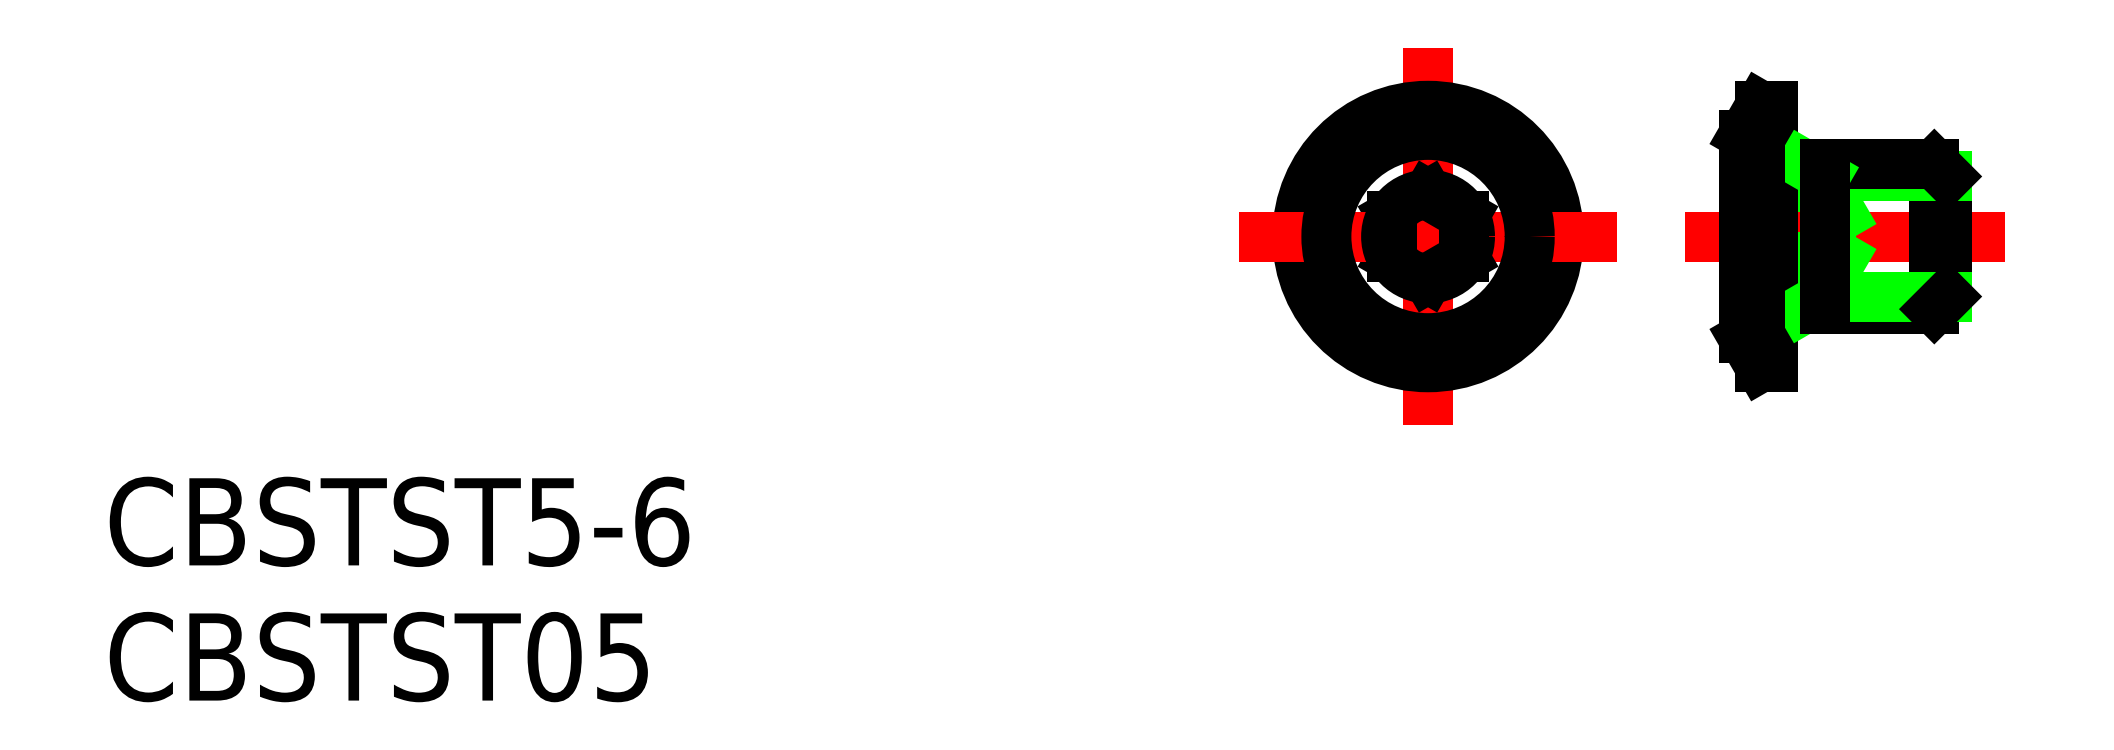
<metadata>
{"format":"dxf","ext":"dxf","renderer":"ezdxf+matplotlib","layout":"modelspace","background":"white","min_lineweight":24,"dpi":150}
</metadata>
<code>
0
SECTION
2
ENTITIES
0
LINE
8
CENTER
10
0
20
6.5
30
0
11
0
21
-6.5
31
0
0
CIRCLE
8
0
10
0
20
0
30
0
40
4.5
0
LINE
8
0
10
-1.25
20
-0.7217
30
0
11
1.42e-14
21
-1.443
31
0
0
LINE
8
0
10
0
20
1.443
30
0
11
-1.25
21
0.7217
31
0
0
LINE
8
CENTER
10
-6.5
20
0
30
0
11
6.5
21
0
31
0
0
LINE
8
0
10
-1.25
20
0.7217
30
0
11
-1.25
21
-0.7217
31
0
0
LINE
8
0
10
11.44
20
-4.5
30
0
11
10.86
21
-3.5
31
0
0
LINE
8
0
10
10.86
20
0.7217
30
0
11
13.86
21
0.7217
31
0
0
LINE
8
0
10
10.86
20
1.443
30
0
11
13.86
21
1.443
31
0
0
LINE
8
CENTER
10
8.863
20
0
30
0
11
19.86
21
0
31
0
0
LINE
8
0
10
10.86
20
-1.443
30
0
11
13.86
21
-1.443
31
0
0
LINE
8
0
10
10.86
20
-0.7217
30
0
11
13.86
21
-0.7217
31
0
0
LINE
8
0
10
11.44
20
4.5
30
0
11
10.86
21
3.5
31
0
0
LINE
8
0
10
10.86
20
-3.5
30
0
11
10.86
21
3.5
31
0
0
LINE
8
0
10
1.25
20
0.7217
30
0
11
0
21
1.443
31
0
0
LINE
8
0
10
1.25
20
-0.7217
30
0
11
1.25
21
0.7217
31
0
0
LINE
8
0
10
1.42e-14
20
-1.443
30
0
11
1.25
21
-0.7217
31
0
0
LINE
8
0
10
17.43
20
2.5
30
0
11
17.43
21
-2.5
31
0
0
LINE
8
0
10
17.86
20
2.067
30
0
11
17.86
21
-2.067
31
0
0
LINE
8
0
10
11.86
20
4.5
30
0
11
11.86
21
-4.5
31
0
0
LINE
8
0
10
17.43
20
-2.5
30
0
11
11.86
21
-2.5
31
0
0
LINE
8
0
10
13.66
20
-2.067
30
0
11
17.86
21
-2.067
31
0
0
LINE
8
0
10
11.44
20
-4.5
30
0
11
11.86
21
-4.5
31
0
0
LINE
8
0
10
13.86
20
-1.443
30
0
11
14.7
21
-7.1e-15
31
0
0
LINE
8
0
10
13.86
20
1.443
30
0
11
14.7
21
-7.1e-15
31
0
0
LINE
8
0
10
13.86
20
1.443
30
0
11
13.86
21
-1.443
31
0
0
LINE
8
0
10
17.86
20
-2.067
30
0
11
17.43
21
-2.5
31
0
0
LINE
8
0
10
13.66
20
2.067
30
0
11
17.86
21
2.067
31
0
0
LINE
8
0
10
17.43
20
2.5
30
0
11
11.86
21
2.5
31
0
0
LINE
8
0
10
11.44
20
4.5
30
0
11
11.86
21
4.5
31
0
0
LINE
8
0
10
17.86
20
2.067
30
0
11
17.43
21
2.5
31
0
0
TEXT
8
0
10
-45.6
20
-11.32
30
0
40
3
1
CBSTST5-6
0
TEXT
8
0
10
-45.6
20
-15.98
30
0
40
3
1
CBSTST05
0
LINE
8
0
10
13.66
20
-2.067
30
0
11
12.91
21
-2.5
31
0
0
LINE
8
0
10
13.66
20
2.067
30
0
11
12.91
21
2.5
31
0
0
LINE
8
0
10
13.66
20
2.5
30
0
11
13.66
21
-2.5
31
0
0
LINE
8
0
10
11.44
20
4.5
30
0
11
11.44
21
-4.5
31
0
0
CIRCLE
8
0
10
0
20
0
30
0
40
1.443
0
CIRCLE
8
0
10
0
20
0
30
0
40
3.5
0
ENDSEC
0
EOF

</code>
